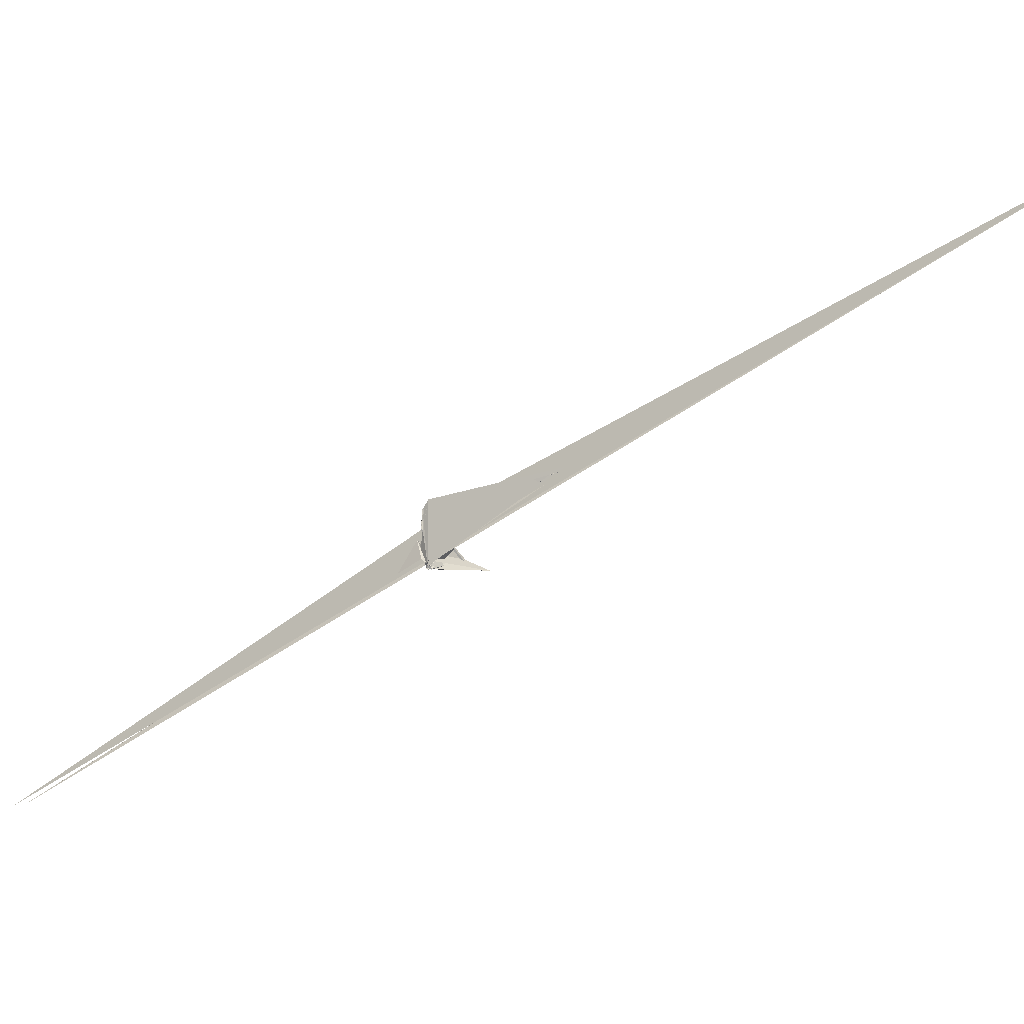
<metadata>
{"format":"obj","ext":"obj","renderer":"f3d","projection":"perspective","resolution":1024,"background":"white","views":[{"elev":54.6,"azim":-148.0,"up":"+Y"}]}
</metadata>
<code>
v -60.25 -58.06 -122.1
v -5381 5170 5268
v 213.6 187 154.6
v 305.6 400.1 433.4
v 327 296 334.3
v 328 279.7 324.7
v 225.3 203.4 136.1
v 312.8 287 317
v -1162 1186 1204
v 0.9998 -131.7 208.3
v -77 64.65 -99.09
v 97.93 -52.73 50.14
v 213.2 164.5 155.9
v 324.7 287.1 330.9
v -3.707 8.757 -55.58
v -40.51 -104.9 8.418
v -21.47 -14.26 -107.7
v 235.2 -242.1 358.8
v 140.6 -24.01 249
v 186.7 63.71 149.9
v 39.31 -38.95 18.96
v 214.3 -228.2 395.8
v -39.01 -2.406 -90.53
v 327.5 285.5 325.7
v -97.77 -5.722 -161.1
v 189.7 188.2 152.6
v -83.82 -196.3 10.72
v -415.1 479 511.8
v -52.91 41.26 -149.5
v -80.93 -55.8 -130.3
v -3.559 -15.98 -23.54
v -51.79 -16.99 -72.98
v -175.4 -100.3 8.665
v -108.6 -28.92 -157.5
v -20.29 -26 -9.613
v -56.77 32.09 -122.5
v -51.94 -12.56 -71.94
v -75.14 -57.47 -121.9
v -90.21 -40.5 -135.7
v -50.95 -17.05 -71.67
v -78.89 -51.03 -123.8
v -50.47 -18.56 -75.59
v -51.19 -16.27 -79.72
v 97.99 -6.403 10.34
v -49.72 -18.61 -78.8
v 68.4 -20.47 -35.47
v -45 -14.23 -83.3
v -46.47 22.18 -108.6
v -44.89 -16.25 -82.92
v -39.62 -11.79 -91.84
v -49.11 -22.78 -70.28
v -102.7 -28.04 -143.5
v -119.3 -7.51 -145.2
v -83.66 -112.6 100.4
v -58.46 -15.32 -80.96
v -49.28 -22.93 -70.57
v -91.42 10.35 -118
v -52.75 -11.69 -79.36
v -13.47 -21.71 -116.4
v -4.486 -26.43 -33.29
v -57.41 -16.4 -77.68
v -49.65 -21.77 -75.88
v -68.46 0.463 -192.2
v -49.71 22.45 -118.9
v -51.31 -15.91 -80.53
v 176.7 189.2 107.9
v -26.14 -0.3044 -108.2
v -49.51 -16.07 -80.63
v -71.58 -66.99 -129
v -54.93 -18.54 -76.77
v -114.2 -0.8609 -149.2
v -55.43 -16.67 -73.87
v -18.68 -16.41 -115.9
v -114 -9.857 -147.4
v -54.2 -18.15 -71.48
v -58.06 50.81 -138.4
v -61.98 -7.956 -84.3
v -82.05 -20.71 -138.7
v -46.75 -18.41 -71.91
v -18.59 -23.72 -111
v -67.82 -68.39 -123.8
v -59.58 3.924 -131.3
v 71.01 98.63 29.08
v -40.98 -28.67 -143.7
v -113.6 -16.68 -148.9
v -75.06 -30.38 -168.9
v -89.09 -13.09 -126.3
v -83.65 -24.52 -173
v -88.76 -13 -159.1
v -61.96 -15.41 -169.8
v -84.58 0.1294 -164.5
v -60.87 -21.61 -163.5
v -87.22 -11.84 -152.9
v -82.53 -25.12 -126.1
v -80.44 -52.74 -149.6
v -99.13 -27.47 -146.4
v -88.43 -27.73 -143.9
v -74.7 -45.38 -149.7
v -76.52 -36.09 -158.6
v -78.9 -30.8 -178.3
v -74.04 -52.14 -137.2
v -94.12 -32.07 -126.4
v -1109 1181 1204
v -64.39 27.81 -168.4
v 205.2 185.7 143.8
v 328.4 299.9 331.9
v -981.6 1076 1082
v 77.98 -108.4 88.88
v -530.1 -514.7 477.4
v -114.6 -15.37 -154.7
v -38.65 102.3 3.765
v 35.48 -18.88 13.67
v -358.1 -418.8 344.4
v 318 264.4 344.2
v -357.3 -382.9 301.3
v 202.6 -16.45 168.7
v 89.66 -22.28 14.91
v -42.65 -15.76 -95.72
v 142.8 33.4 -6.599
v -38.25 19.38 -123.6
v -56.57 -19.76 -85.31
v -76.92 -8.762 -185.1
v -100.3 -10.16 -149.2
v -55.67 -21.38 -75.98
v 197.1 -42.85 123.9
v 108.4 -137 119.5
v -78.67 -52.35 -113.2
v 383.6 -452.3 669.2
v 151.2 349.3 416.5
v 144.4 -88.25 269.2
v 65.19 -212.3 225
v 120.3 -156.7 215.1
v -59.95 14.47 -145.8
v -58.12 34.52 -154.9
v -61.33 -2.691 -186.8
v -83.77 -2.503 -178.8
v -47.09 -15.51 -175.5
v -49.65 -14.01 -189.7
v -48.84 -24.72 -157.9
v -53.61 -18.1 -161.2
v -39.38 -18.18 -183.4
v -39.61 27.14 -158.3
v -42.09 66.11 -151.8
v 3.025 -9.025 -136.7
v -5.937 -31.51 -120.8
v -38.78 55.64 -65.13
v -27.84 -17.7 -117.8
v 66.66 1.29 -104
v -57 30.13 196.1
v -101.1 45.57 196.3
v -126.2 141.1 380.3
v -120.8 113.3 340.9
v -266.1 214.8 523.4
v -109.5 186.2 383.5
v 49.04 -29.5 153.8
v 162.5 -20.49 129.6
v 260.8 19.92 92.73
v 1875 -1983 -1775
v 3840 -3828 -3921
v -139.6 178 342.2
v 3906 -3769 -3986
v -78.03 448.2 588.3
f 3 23 4
f 4 23 24
f 4 24 5
f 5 24 25
f 5 25 6
f 6 25 26
f 6 26 7
f 7 26 27
f 7 27 8
f 8 27 28
f 8 28 9
f 9 28 29
f 9 29 10
f 10 29 30
f 10 30 11
f 11 30 31
f 11 31 12
f 12 31 32
f 12 32 13
f 13 32 33
f 13 33 14
f 14 33 34
f 14 34 15
f 15 34 35
f 15 35 16
f 16 35 36
f 16 36 17
f 17 36 37
f 17 37 18
f 18 37 38
f 18 38 19
f 19 38 39
f 19 39 20
f 20 39 40
f 20 40 21
f 21 40 41
f 21 41 22
f 22 41 42
f 22 42 3
f 3 42 23
f 23 43 24
f 24 43 44
f 24 44 25
f 25 44 45
f 25 45 26
f 26 45 46
f 26 46 27
f 27 46 47
f 27 47 28
f 28 47 48
f 28 48 29
f 29 48 49
f 29 49 30
f 30 49 50
f 30 50 31
f 31 50 51
f 31 51 32
f 32 51 52
f 32 52 33
f 33 52 53
f 33 53 34
f 34 53 54
f 34 54 35
f 35 54 55
f 35 55 36
f 36 55 56
f 36 56 37
f 37 56 57
f 37 57 38
f 38 57 58
f 38 58 39
f 39 58 59
f 39 59 40
f 40 59 60
f 40 60 41
f 41 60 61
f 41 61 42
f 42 61 62
f 42 62 23
f 23 62 43
f 43 63 44
f 44 63 64
f 44 64 45
f 45 64 65
f 45 65 46
f 46 65 66
f 46 66 47
f 47 66 67
f 47 67 48
f 48 67 68
f 48 68 49
f 49 68 69
f 49 69 50
f 50 69 70
f 50 70 51
f 51 70 71
f 51 71 52
f 52 71 72
f 52 72 53
f 53 72 73
f 53 73 54
f 54 73 74
f 54 74 55
f 55 74 75
f 55 75 56
f 56 75 76
f 56 76 57
f 57 76 77
f 57 77 58
f 58 77 78
f 58 78 59
f 59 78 79
f 59 79 60
f 60 79 80
f 60 80 61
f 61 80 81
f 61 81 62
f 62 81 82
f 62 82 43
f 43 82 63
f 63 83 64
f 64 83 84
f 64 84 65
f 65 84 85
f 65 85 66
f 66 85 86
f 66 86 67
f 67 86 87
f 67 87 68
f 68 87 88
f 68 88 69
f 69 88 89
f 69 89 70
f 70 89 90
f 70 90 71
f 71 90 91
f 71 91 72
f 72 91 92
f 72 92 73
f 73 92 93
f 73 93 74
f 74 93 94
f 74 94 75
f 75 94 95
f 75 95 76
f 76 95 96
f 76 96 77
f 77 96 97
f 77 97 78
f 78 97 98
f 78 98 79
f 79 98 99
f 79 99 80
f 80 99 100
f 80 100 81
f 81 100 101
f 81 101 82
f 82 101 102
f 82 102 63
f 63 102 83
f 103 104 118
f 104 119 118
f 104 105 119
f 105 120 119
f 105 106 120
f 106 107 120
f 107 121 120
f 107 108 121
f 108 122 121
f 108 109 122
f 109 110 122
f 110 123 122
f 110 111 123
f 111 124 123
f 111 112 124
f 112 113 124
f 113 125 124
f 113 114 125
f 114 126 125
f 114 115 126
f 115 116 126
f 116 127 126
f 116 117 127
f 117 118 127
f 117 103 118
f 118 119 128
f 119 129 128
f 119 120 129
f 120 121 129
f 121 130 129
f 121 122 130
f 122 123 130
f 123 131 130
f 123 124 131
f 124 125 131
f 125 132 131
f 125 126 132
f 126 127 132
f 127 128 132
f 127 118 128
f 133 148 134
f 134 148 149
f 134 149 135
f 135 149 150
f 135 150 136
f 136 150 137
f 137 150 151
f 137 151 138
f 138 151 152
f 138 152 139
f 139 152 140
f 140 152 153
f 140 153 141
f 141 153 154
f 141 154 142
f 142 154 143
f 143 154 155
f 143 155 144
f 144 155 156
f 144 156 145
f 145 156 146
f 146 156 157
f 146 157 147
f 147 157 148
f 147 148 133
f 148 158 149
f 149 158 159
f 149 159 150
f 150 159 151
f 151 159 160
f 151 160 152
f 152 160 153
f 153 160 161
f 153 161 154
f 154 161 155
f 155 161 162
f 155 162 156
f 156 162 157
f 157 162 158
f 157 158 148
f 3 4 103
f 103 4 104
f 4 5 104
f 104 5 105
f 5 6 105
f 105 6 106
f 6 7 106
f 7 8 106
f 106 8 107
f 8 9 107
f 107 9 108
f 9 10 108
f 108 10 109
f 10 11 109
f 11 12 109
f 109 12 110
f 12 13 110
f 110 13 111
f 13 14 111
f 111 14 112
f 14 15 112
f 15 16 112
f 112 16 113
f 16 17 113
f 113 17 114
f 17 18 114
f 114 18 115
f 18 19 115
f 19 20 115
f 115 20 116
f 20 21 116
f 116 21 117
f 21 22 117
f 117 22 103
f 22 3 103
f 83 133 84
f 84 133 134
f 84 134 85
f 85 134 135
f 85 135 86
f 86 135 136
f 86 136 87
f 87 136 88
f 88 136 137
f 88 137 89
f 89 137 138
f 89 138 90
f 90 138 139
f 90 139 91
f 91 139 92
f 92 139 140
f 92 140 93
f 93 140 141
f 93 141 94
f 94 141 142
f 94 142 95
f 95 142 96
f 96 142 143
f 96 143 97
f 97 143 144
f 97 144 98
f 98 144 145
f 98 145 99
f 99 145 100
f 100 145 146
f 100 146 101
f 101 146 147
f 101 147 102
f 102 147 133
f 102 133 83
f 128 129 1
f 129 130 1
f 130 131 1
f 131 132 1
f 132 128 1
f 159 158 2
f 160 159 2
f 161 160 2
f 162 161 2
f 158 162 2

</code>
